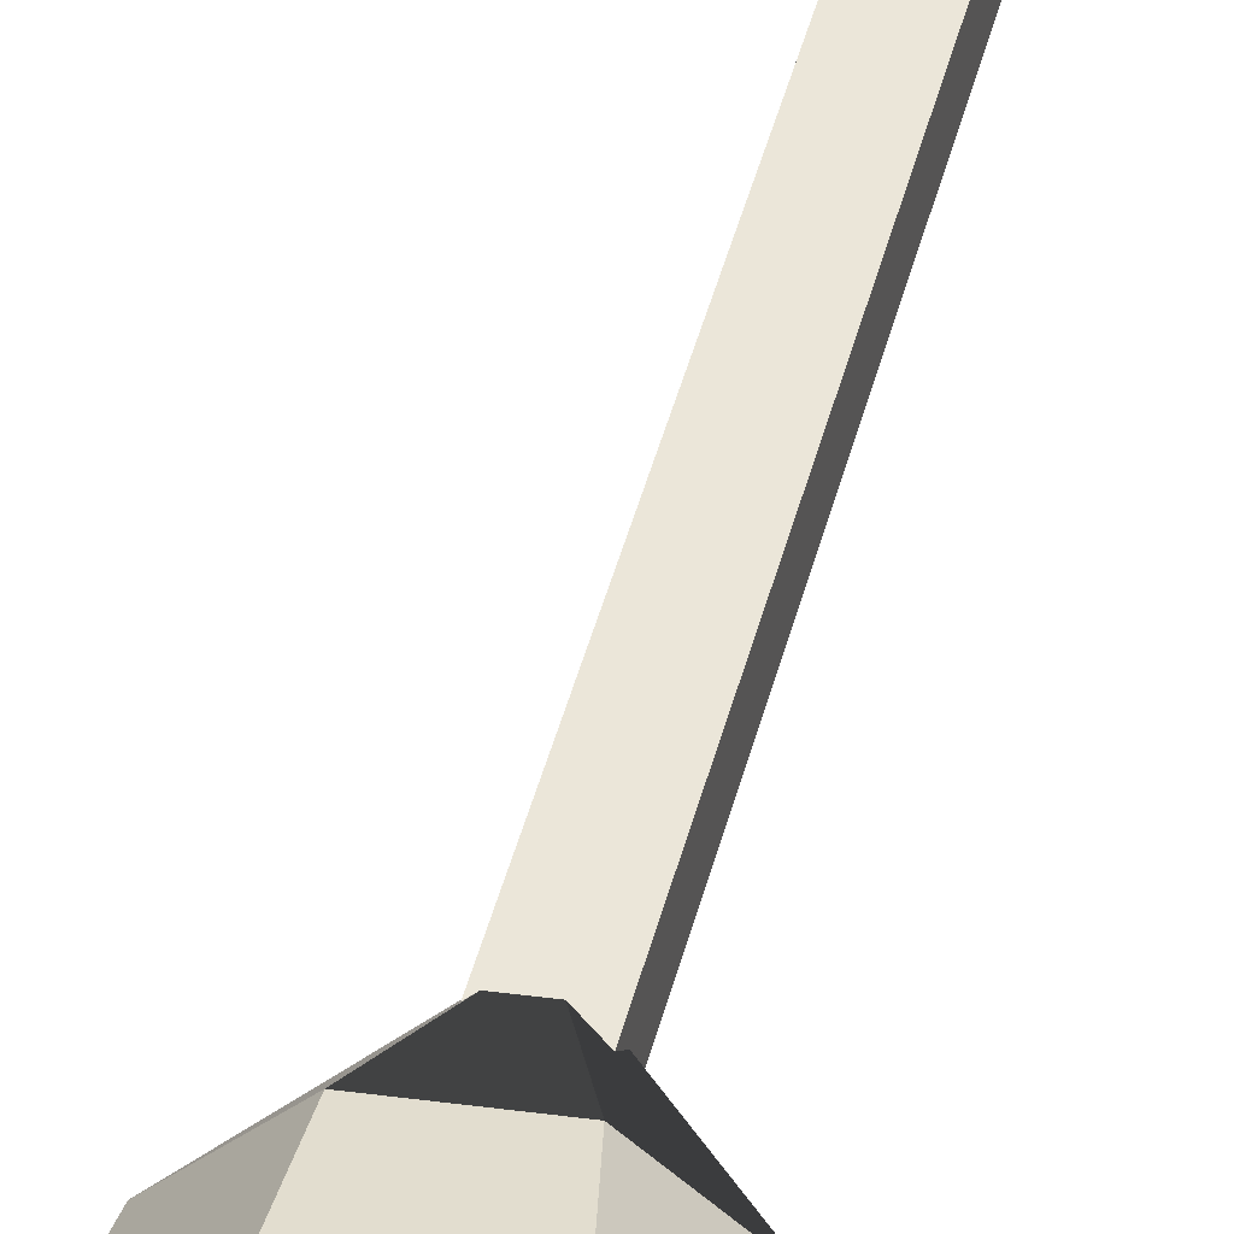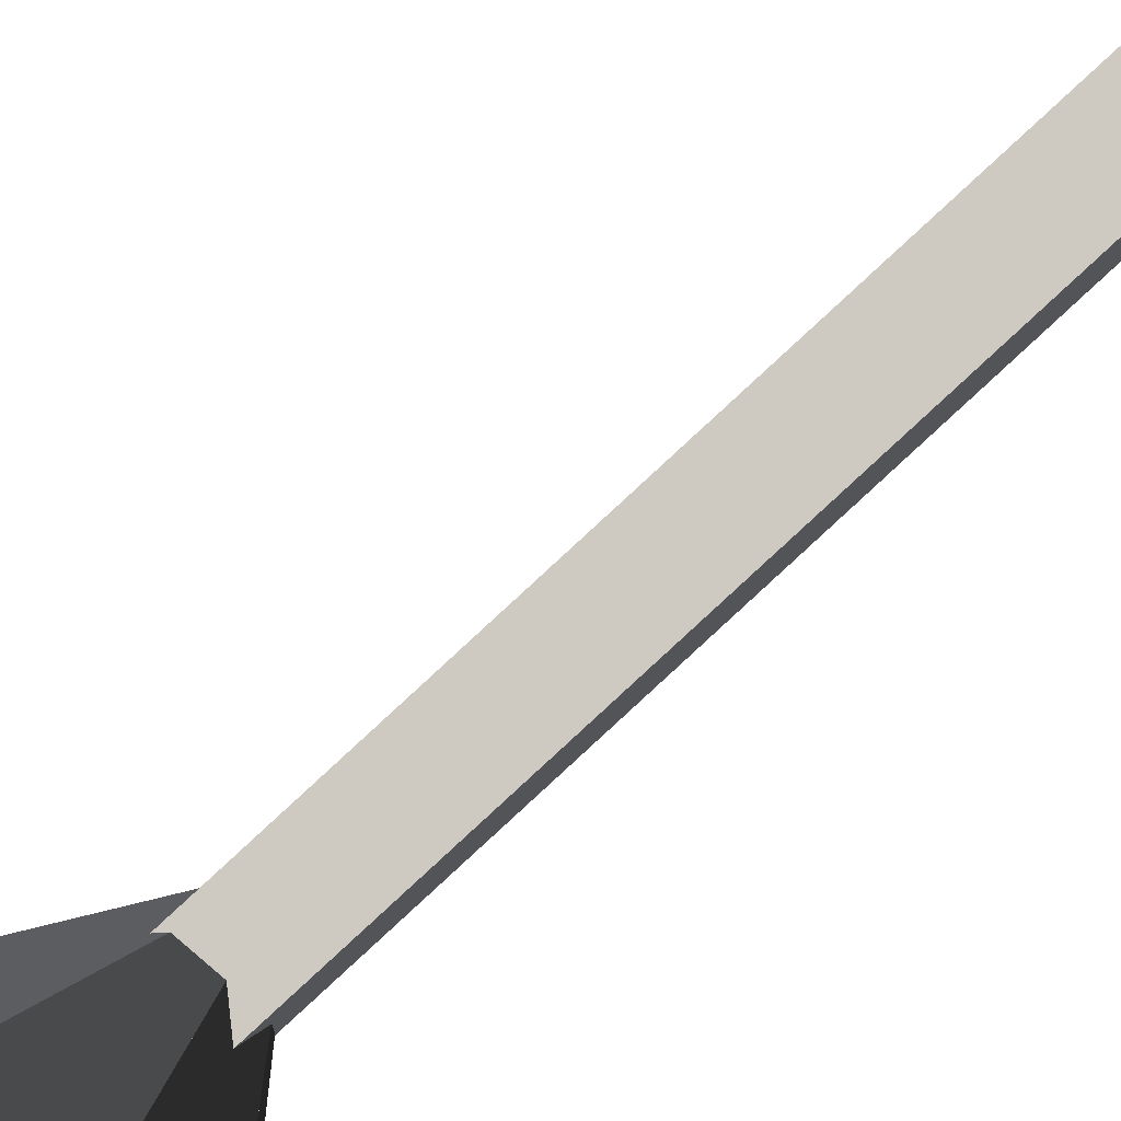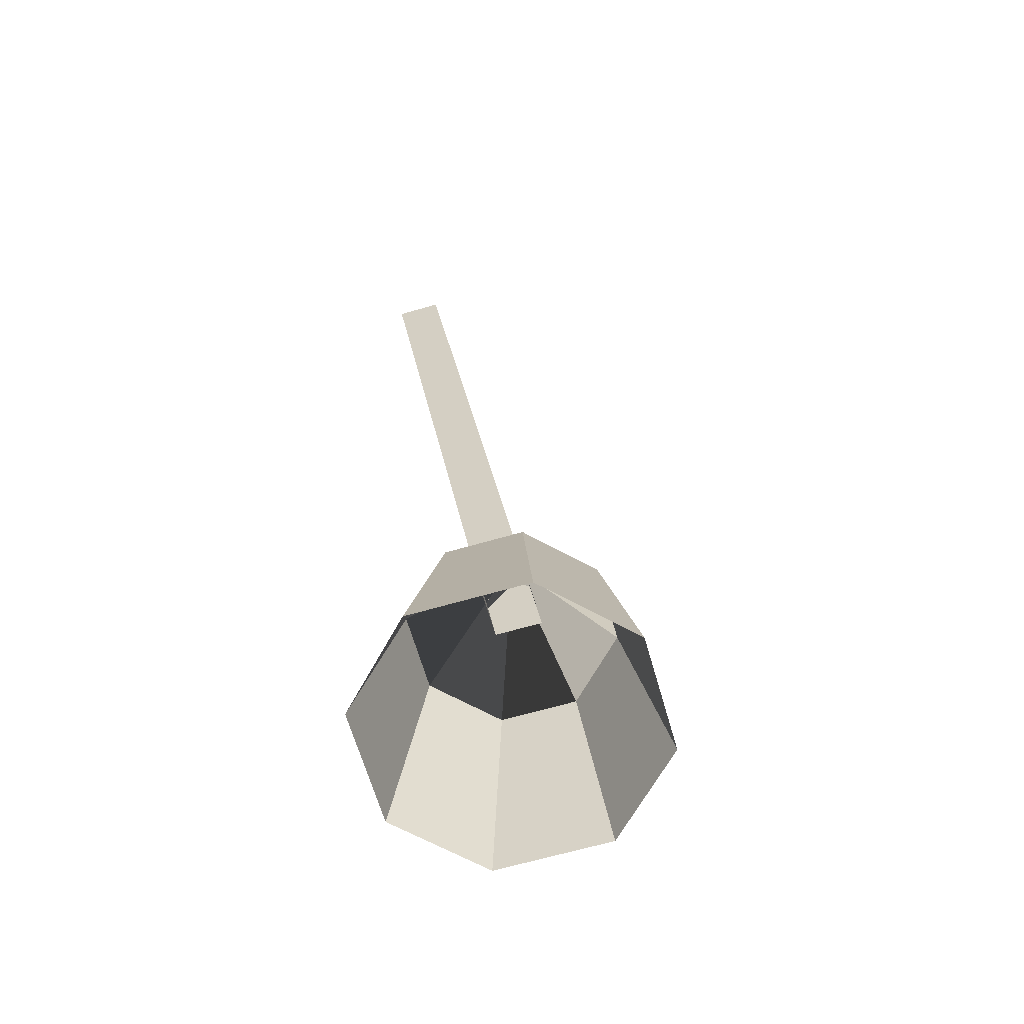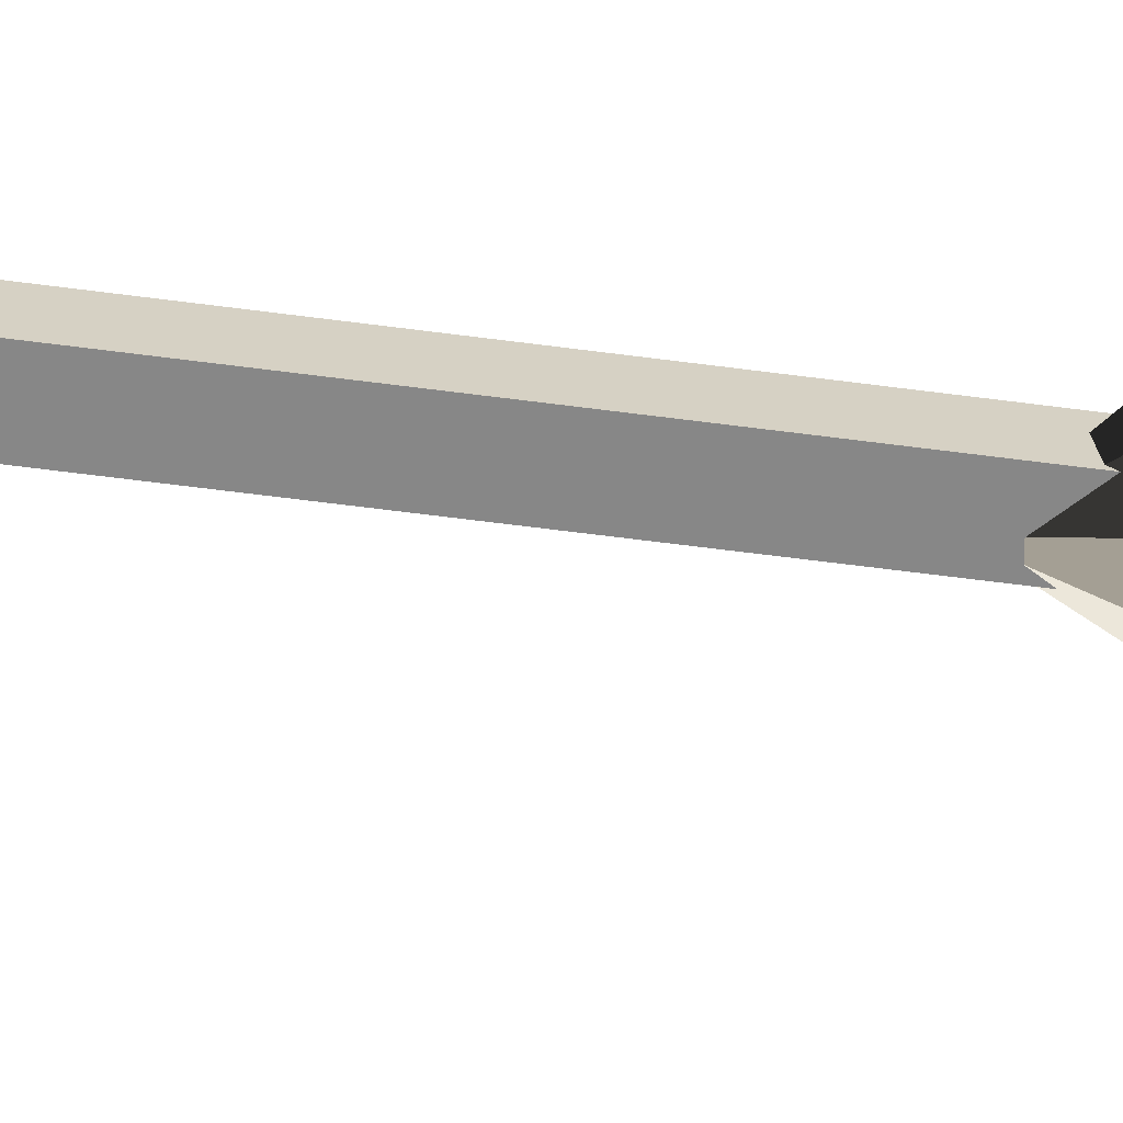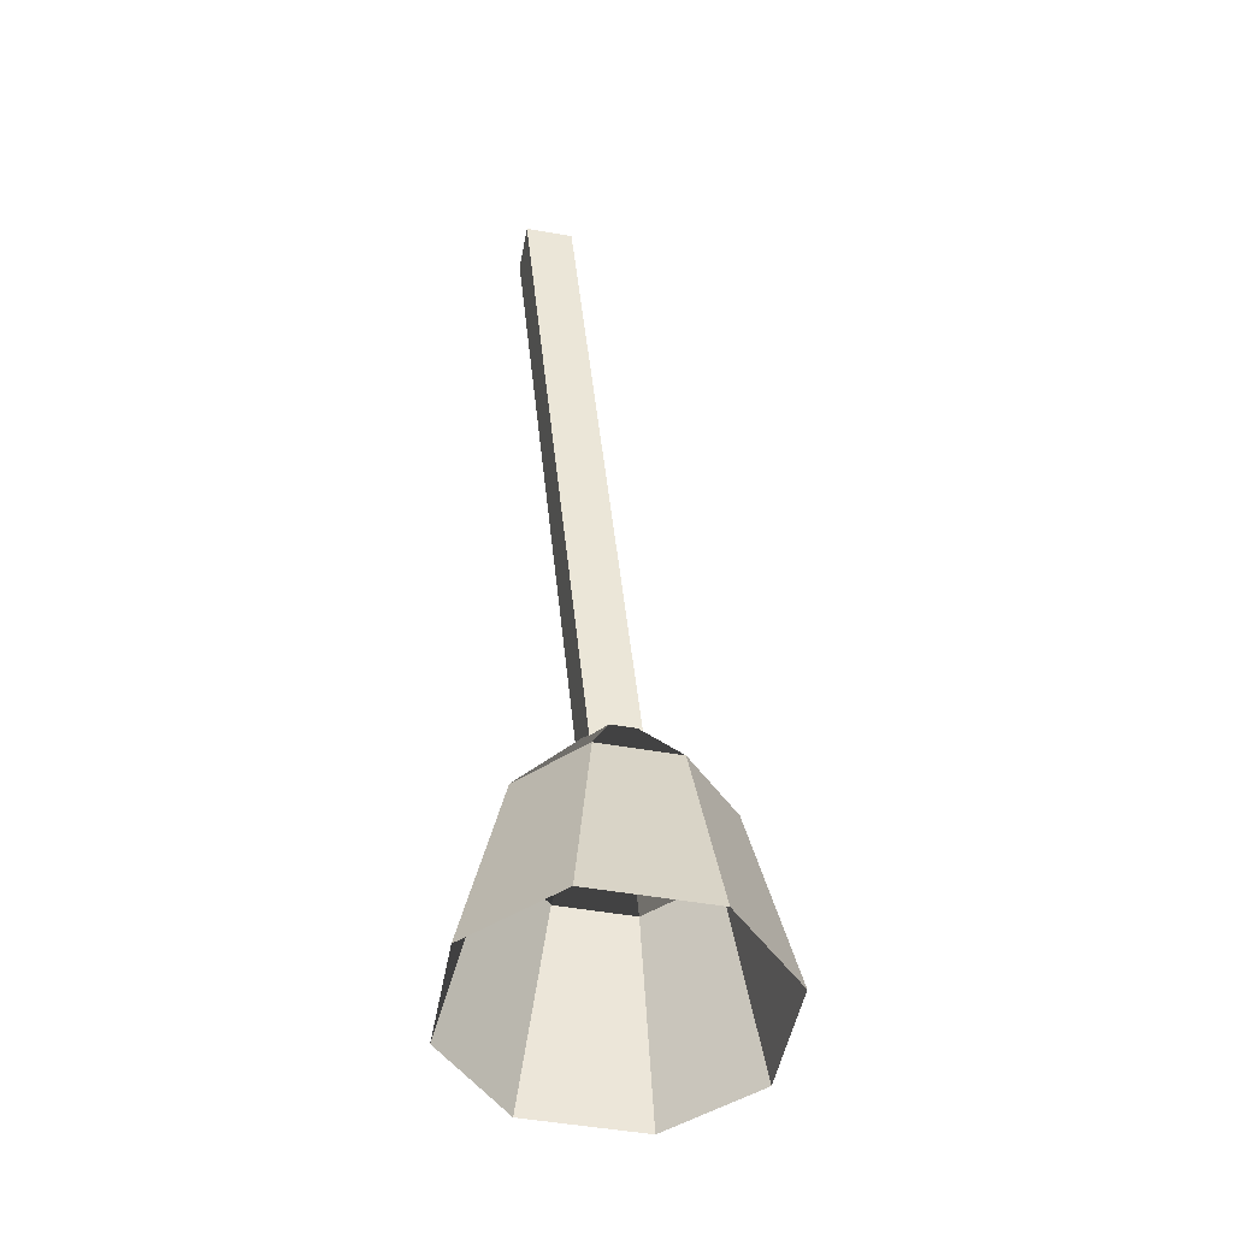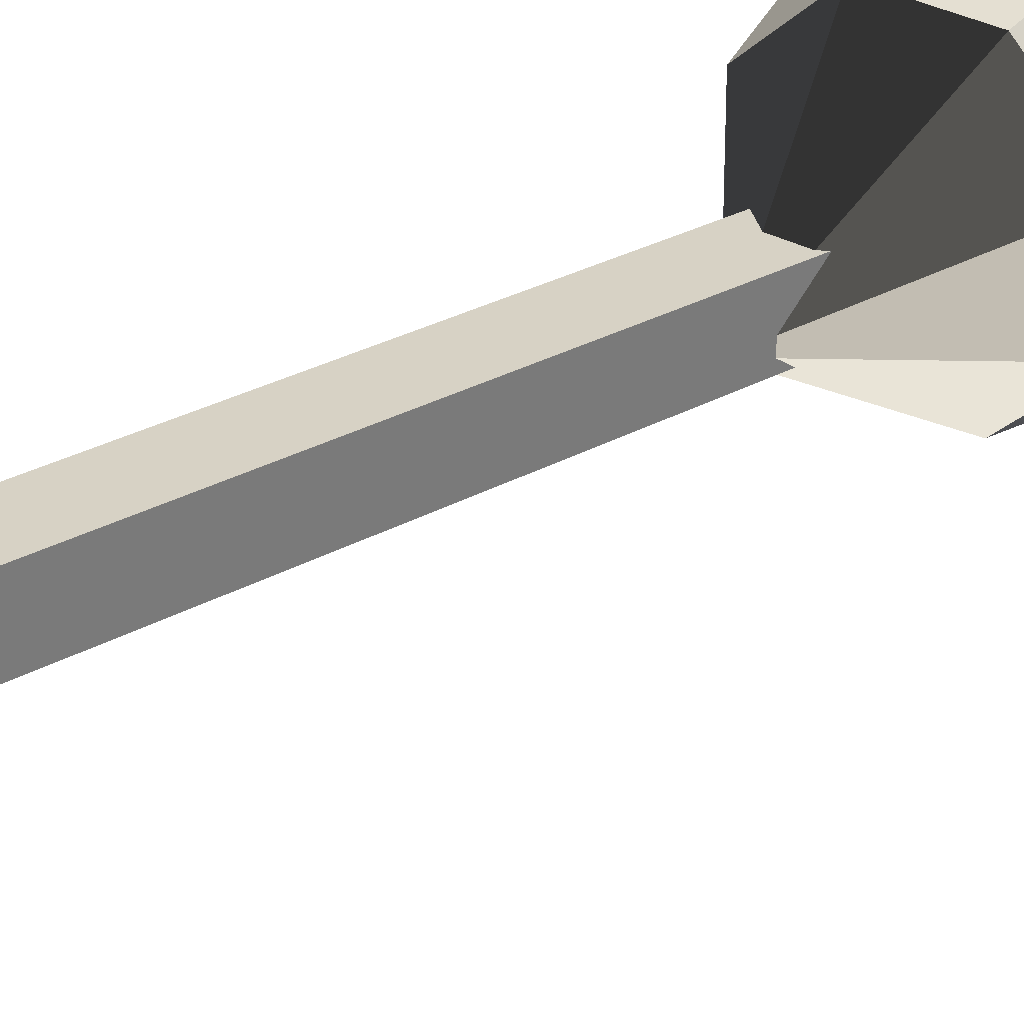
<metadata>
{"format":"obj","ext":"obj","renderer":"f3d","projection":"perspective","resolution":1024,"background":"white","views":[{"elev":45.4,"azim":8.4,"up":"+Z"},{"elev":78.1,"azim":40.5,"up":"+Z"},{"elev":-66.4,"azim":106.2,"up":"+Y"},{"elev":27.4,"azim":-97.5,"up":"+Z"},{"elev":-50.8,"azim":79.1,"up":"+Y"},{"elev":32.8,"azim":-143.8,"up":"+Z"}]}
</metadata>
<code>
v 0.84 0 1
v 0.8 0.41 0.92
v 0.64 0.41 0.92
v 0.6 0 1
v 1 0 0.84
v 0.92 0.41 0.8
v 1 0 0.6
v 0.92 0.41 0.64
v 0.84 0 0.44
v 0.8 0.41 0.52
v 0.6 0 0.44
v 0.64 0.41 0.52
v 0.44 0 0.6
v 0.52 0.41 0.64
v 0.44 0 0.84
v 0.52 0.41 0.8
v 0.72 0.7099 0.72
v 0.72 0.71 0.72
v 0.77 0.5 0.77
v 0.97 2 0.97
v 0.87 2 0.97
v 0.67 0.5 0.77
v 0.77 0.5 0.67
v 0.97 2 0.87
v 0.67 0.5 0.67
v 0.87 2 0.87
g cep_shaman_broom
f 1 2 3 4
f 5 6 2 1
f 7 8 6 5
f 9 10 8 7
f 11 12 10 9
f 13 14 12 11
f 15 16 14 13
f 4 3 16 15
f 2 17 18 3
f 6 17 18 2
f 8 17 18 6
f 10 17 18 8
f 12 17 18 10
f 14 17 18 12
f 16 17 18 14
f 3 17 18 16
f 19 20 21 22
f 23 24 20 19
f 25 26 24 23
f 22 21 26 25
f 21 20 24 26

</code>
